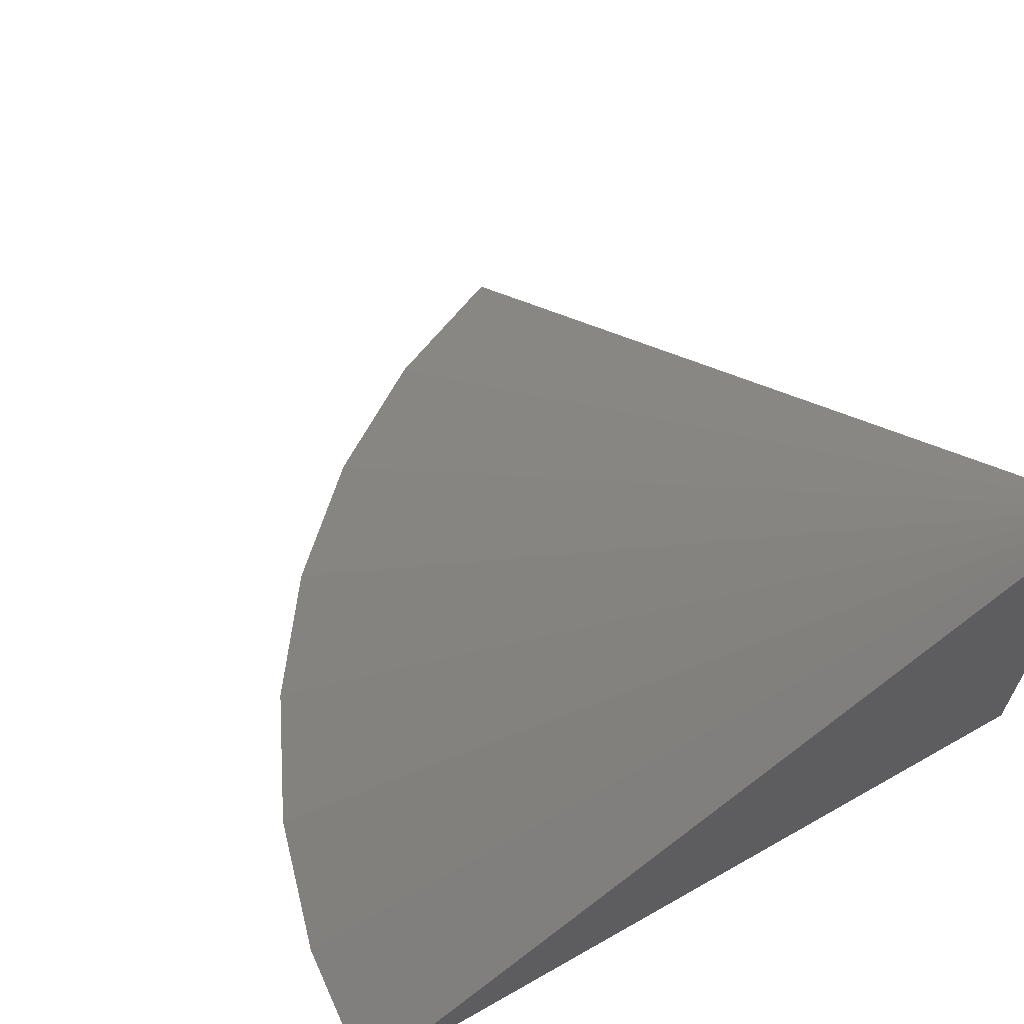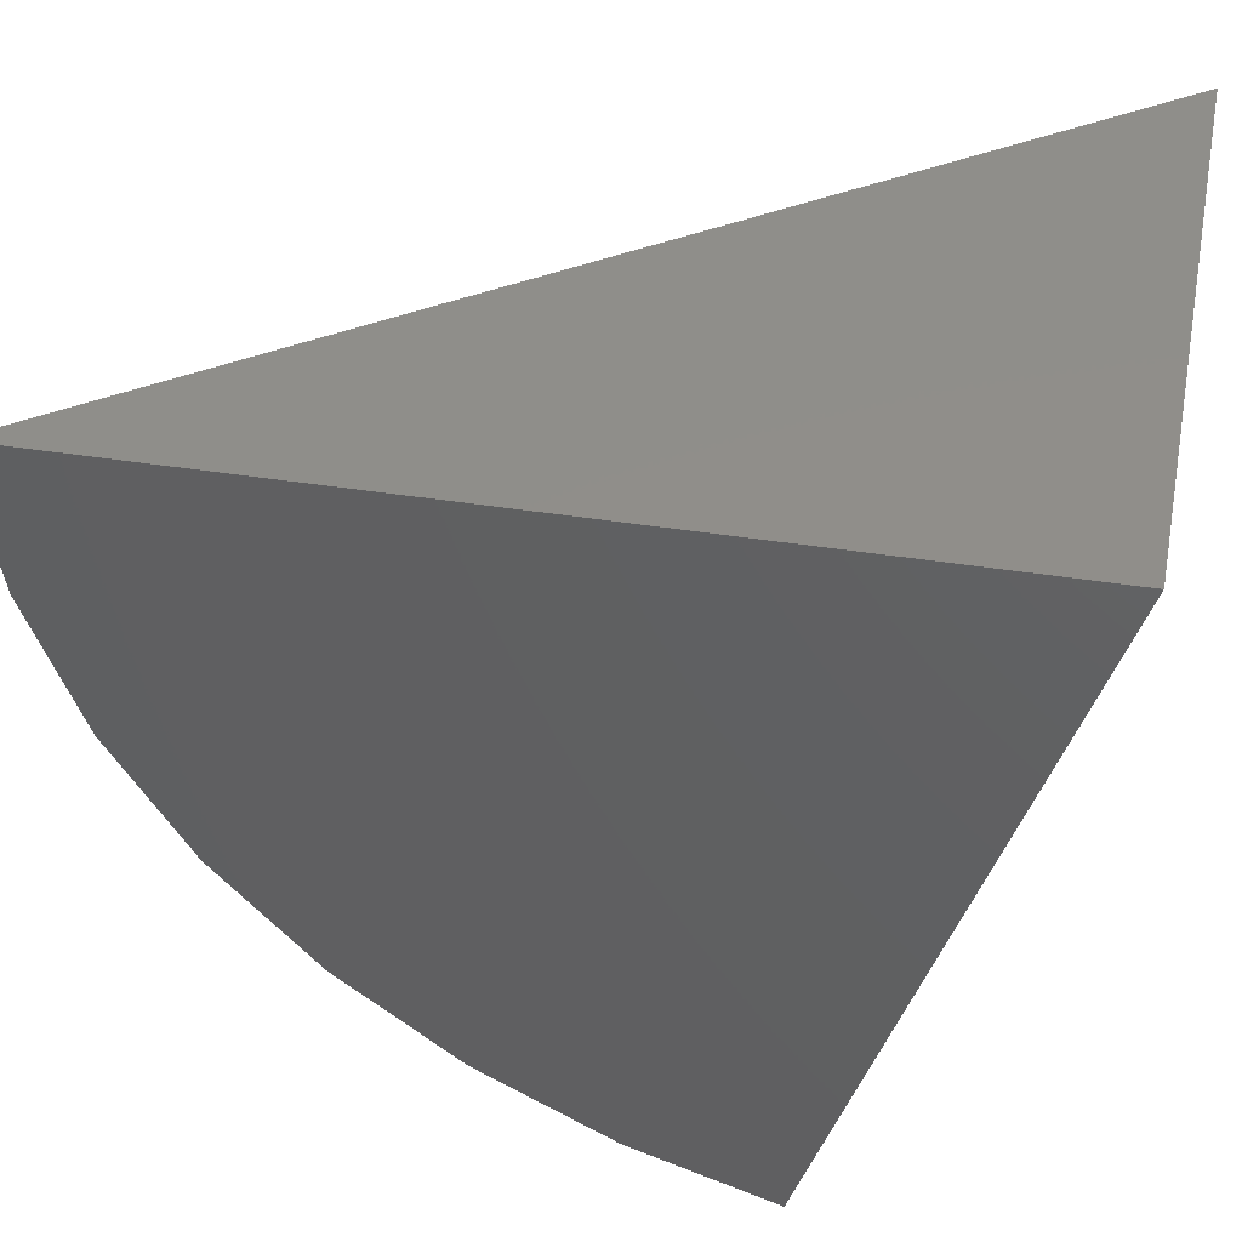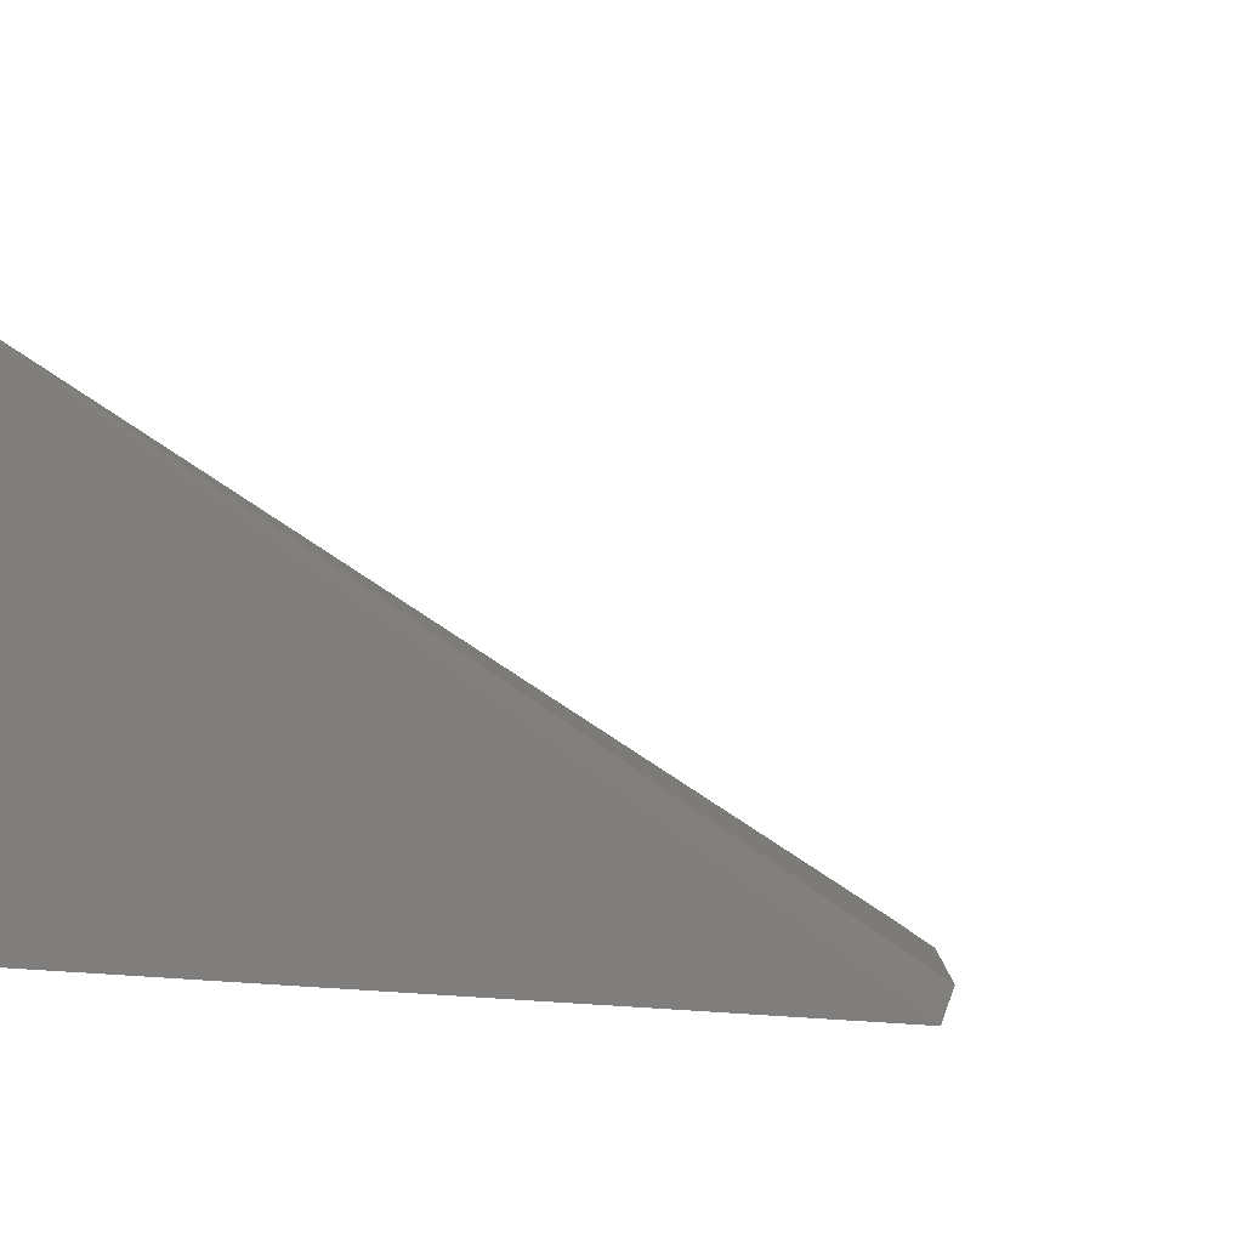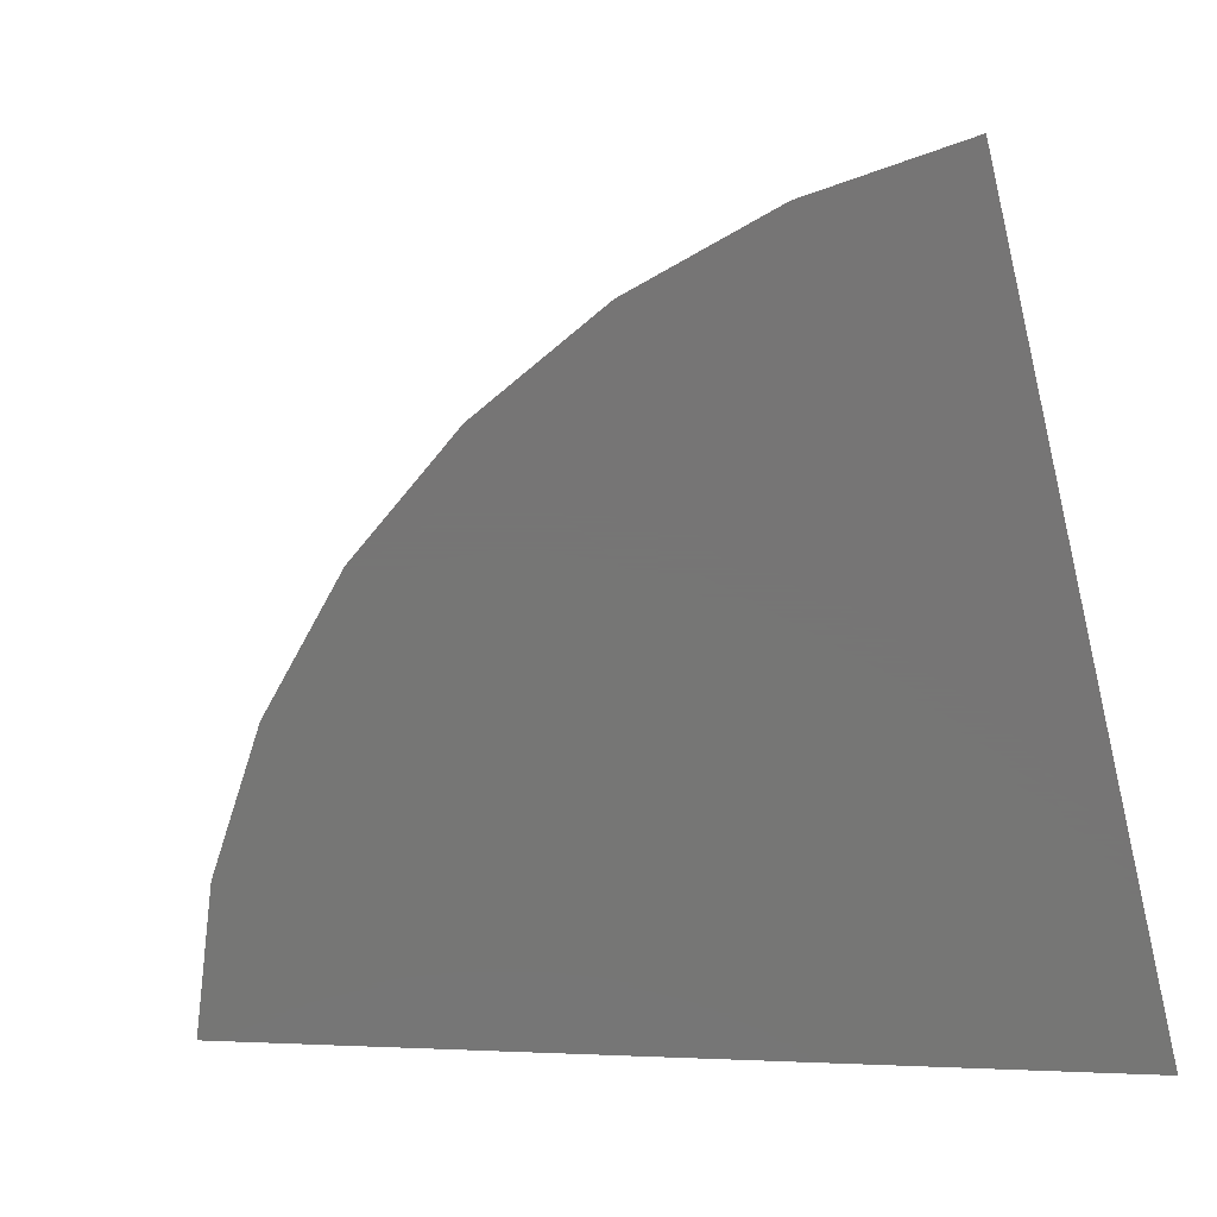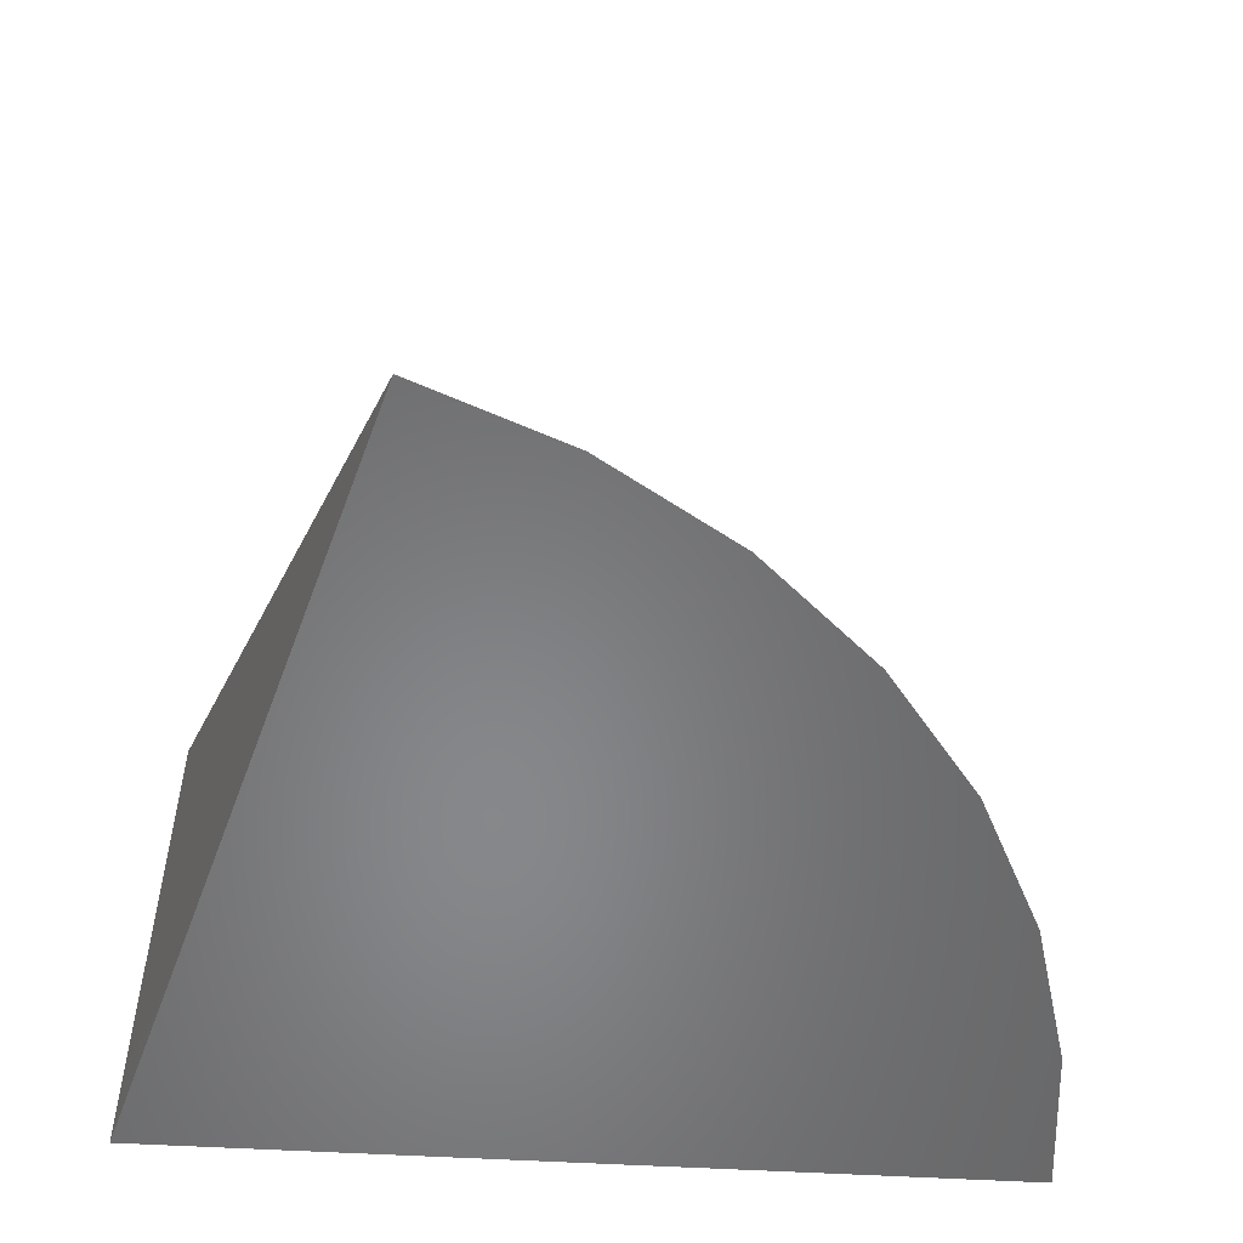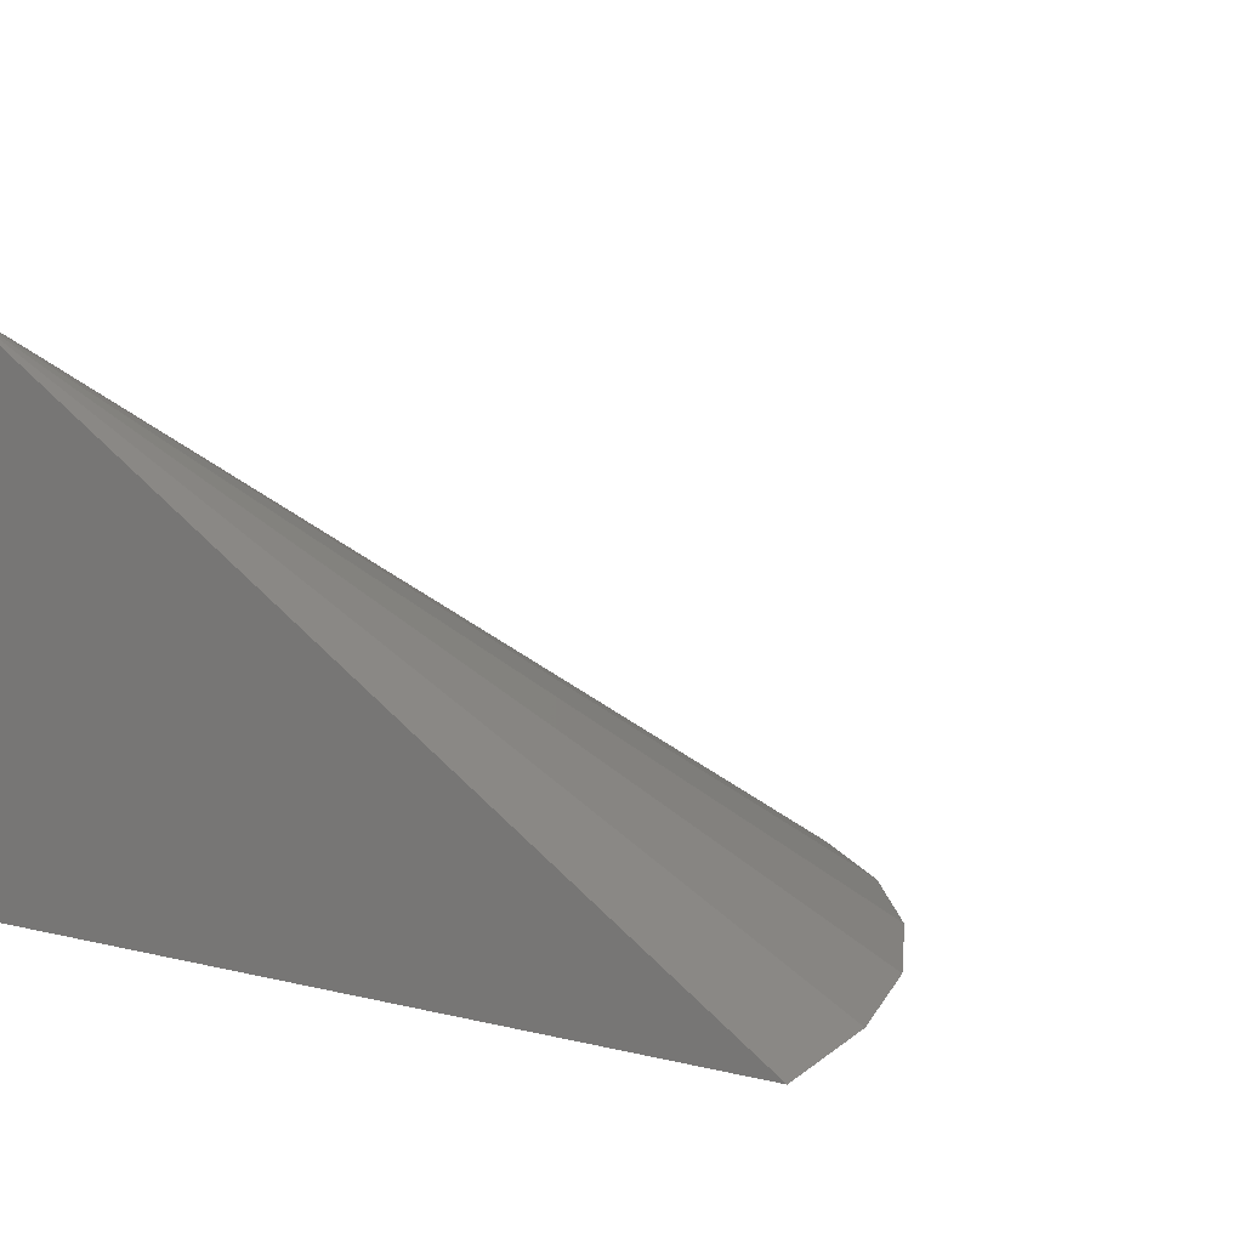
<metadata>
{"format":"stl","ext":"stl","renderer":"f3d","projection":"perspective","resolution":1024,"background":"white","views":[{"elev":64.5,"azim":148.8,"up":"+Z"},{"elev":46.5,"azim":-168.6,"up":"+Y"},{"elev":4.6,"azim":-58.8,"up":"+Z"},{"elev":-68.1,"azim":102.8,"up":"+Z"},{"elev":-54.2,"azim":-4.9,"up":"+Z"},{"elev":9.9,"azim":-42.3,"up":"+Z"}]}
</metadata>
<code>
# stl→obj: 10 verts, 16 faces
v -2.407e-34 9.63e-35 0.25
v 0.3729 -0.00919 0.25
v 0.365 -0.07691 0.25
v 0.3449 -0.1421 0.25
v 0.3133 -0.2025 0.25
v 0.2712 -0.2561 0.25
v 0.22 -0.3012 0.25
v 0.1615 -0.3362 0.25
v 0.09765 -0.36 0.25
v 3.046e-17 0 0.4974
f 1 2 3
f 1 3 4
f 1 4 5
f 1 5 6
f 1 6 7
f 1 7 8
f 1 8 9
f 2 1 10
f 10 1 9
f 10 9 8
f 10 8 7
f 10 7 6
f 10 6 5
f 10 5 4
f 10 4 3
f 10 3 2

</code>
